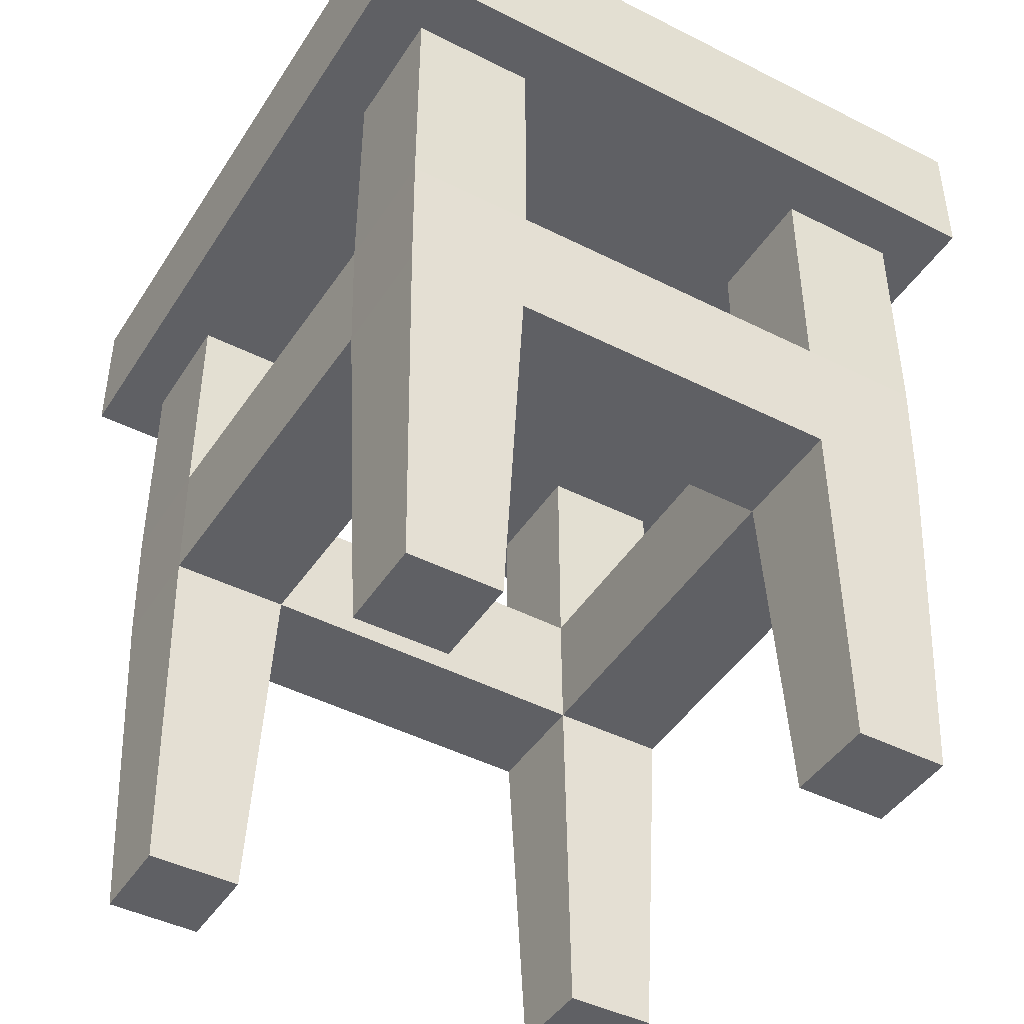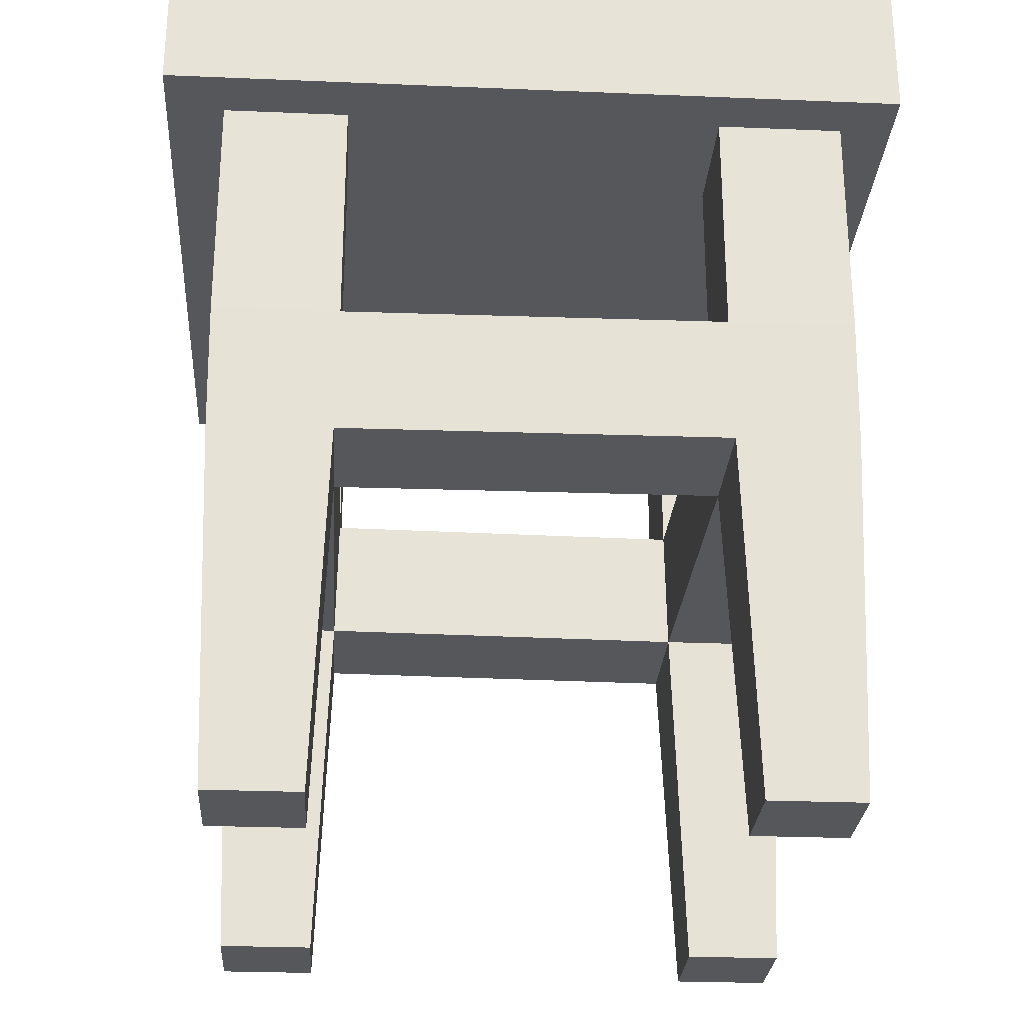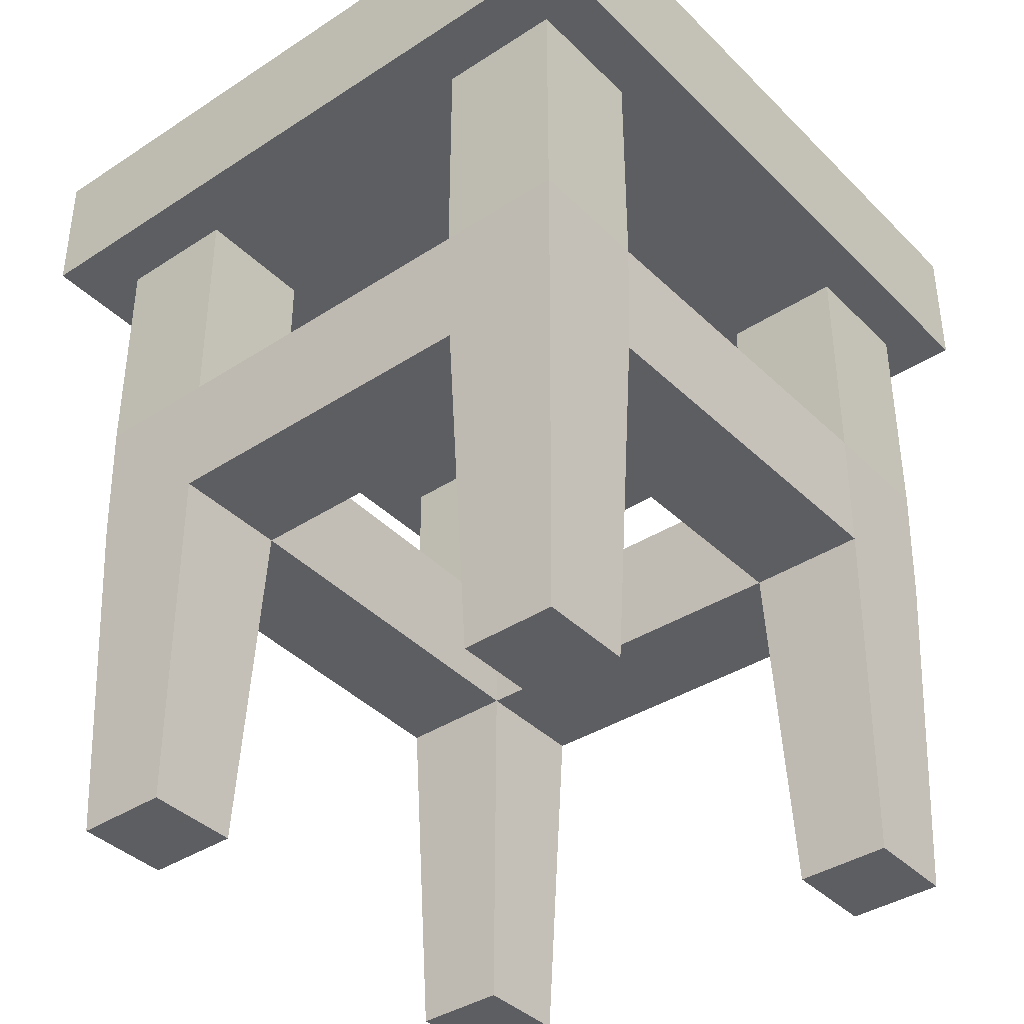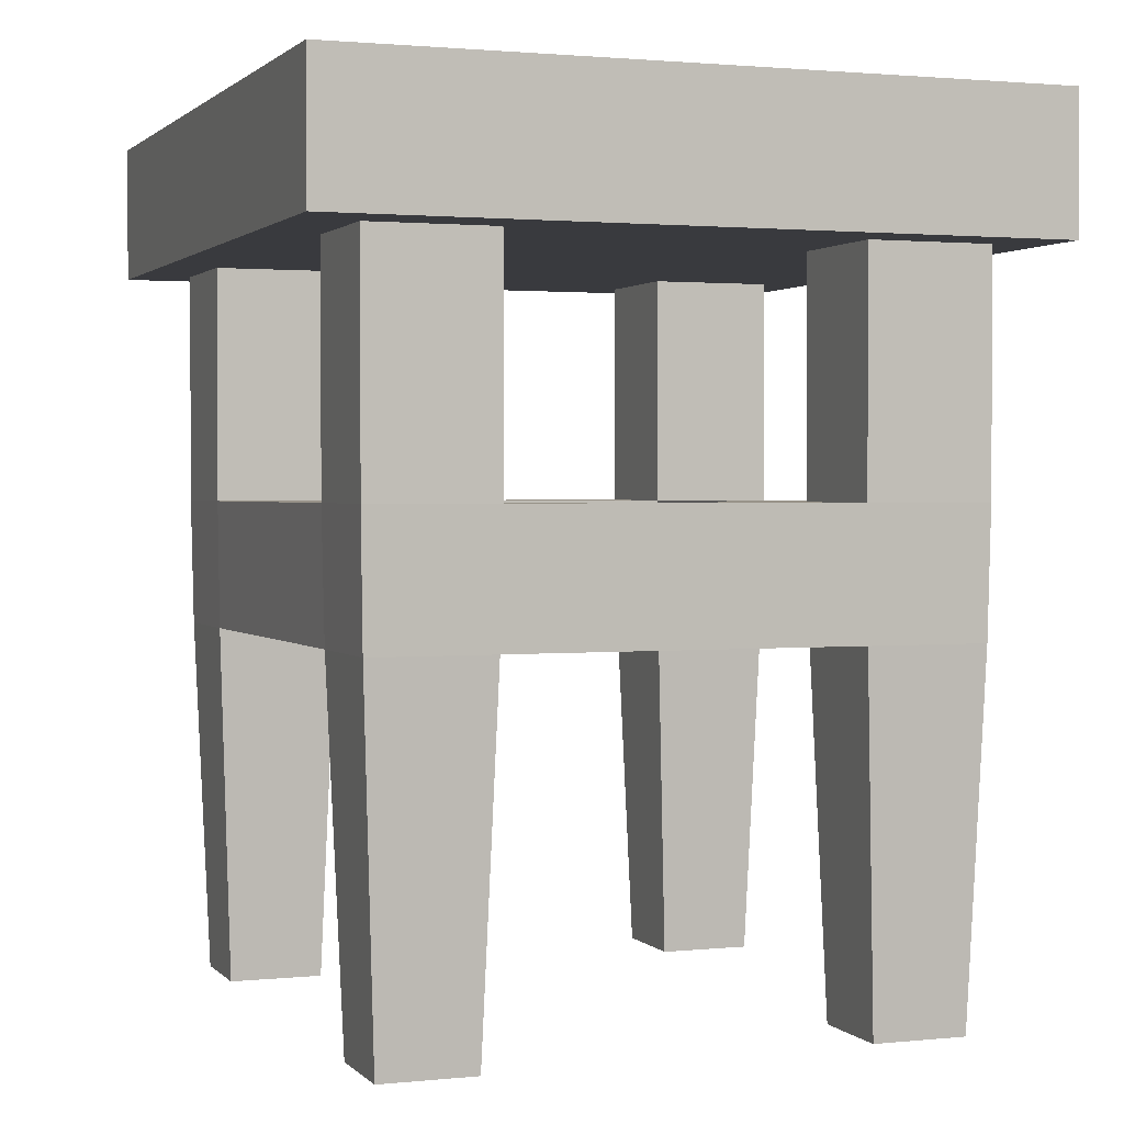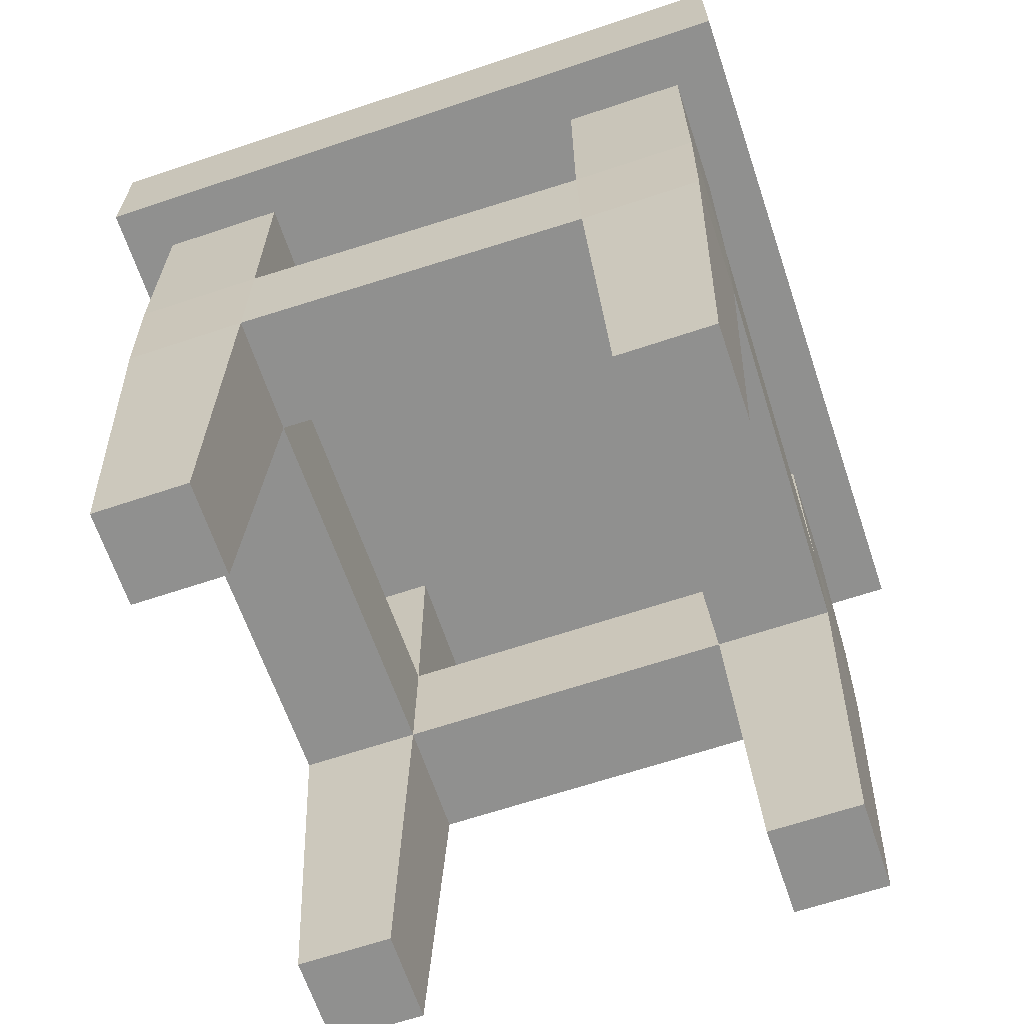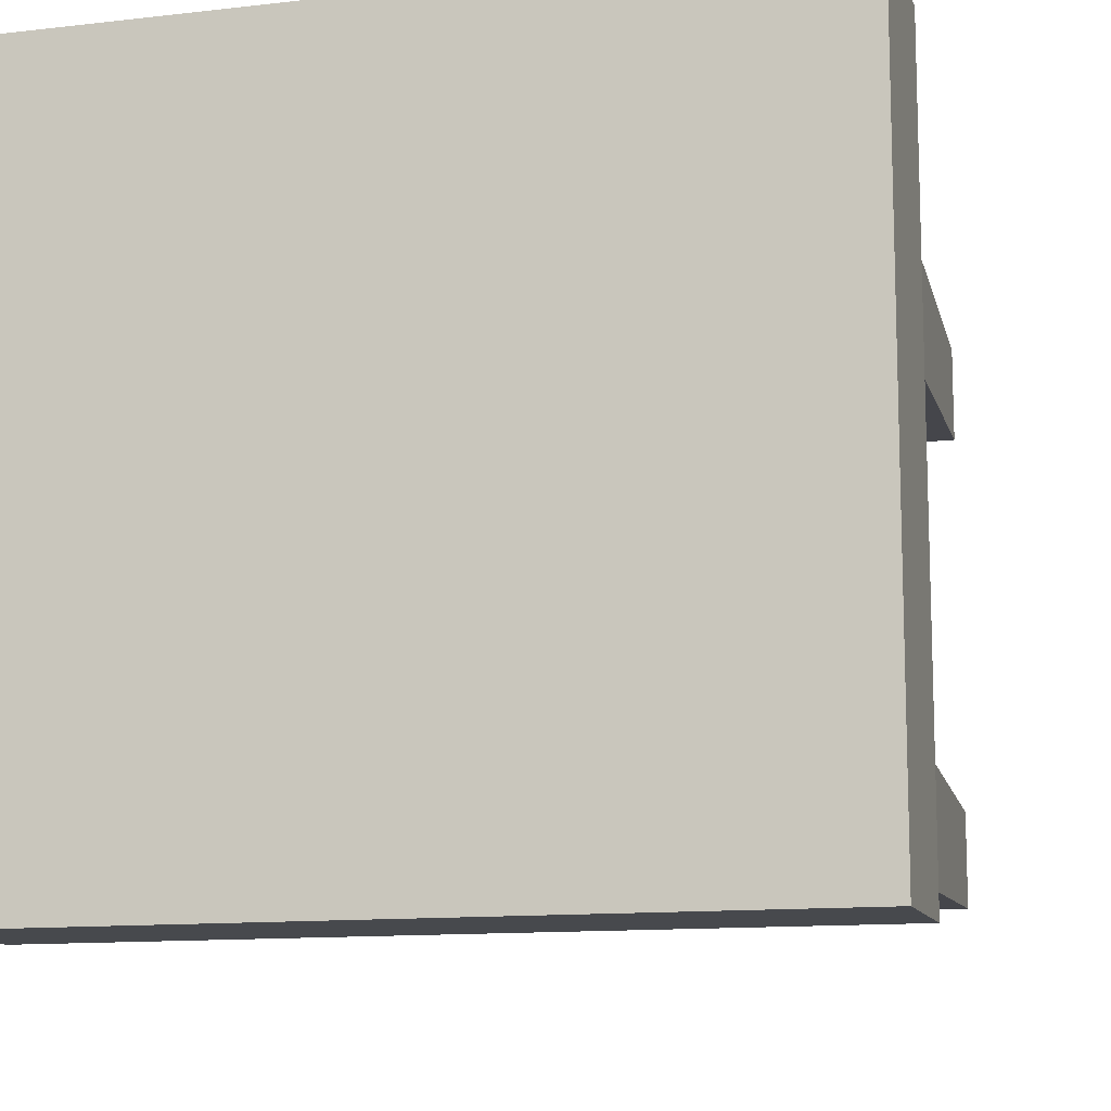
<metadata>
{"format":"obj","ext":"obj","renderer":"f3d","projection":"perspective","resolution":1024,"background":"white","views":[{"elev":-44.0,"azim":-120.6,"up":"+Y"},{"elev":-27.1,"azim":-3.7,"up":"+Y"},{"elev":-38.8,"azim":-50.7,"up":"+Y"},{"elev":1.6,"azim":-110.3,"up":"+Y"},{"elev":-65.5,"azim":108.6,"up":"+Y"},{"elev":-12.1,"azim":-164.6,"up":"+Z"}]}
</metadata>
<code>
o Cube.151_Cube.179
v 0.7579 -0.1475 0.06035
v 0.7567 -0.0844 0.06159
v 0.7579 -0.1475 0.05275
v 0.7567 -0.0844 0.0515
v 0.7655 -0.1475 0.06035
v 0.7668 -0.0844 0.06159
v 0.7655 -0.1475 0.05275
v 0.7668 -0.0844 0.0515
v 0.7173 -0.1475 0.05995
v 0.7161 -0.0844 0.06119
v 0.7173 -0.1475 0.05235
v 0.7161 -0.0844 0.0511
v 0.7249 -0.1475 0.05995
v 0.7262 -0.0844 0.06119
v 0.7249 -0.1475 0.05235
v 0.7262 -0.0844 0.0511
v 0.7173 -0.1475 0.02222
v 0.7161 -0.0844 0.02346
v 0.7173 -0.1475 0.01462
v 0.7161 -0.0844 0.01337
v 0.7249 -0.1475 0.02222
v 0.7262 -0.0844 0.02346
v 0.7249 -0.1475 0.01462
v 0.7262 -0.0844 0.01337
v 0.7575 -0.1475 0.02167
v 0.7562 -0.0844 0.02291
v 0.7575 -0.1475 0.01406
v 0.7562 -0.0844 0.01282
v 0.7651 -0.1475 0.02167
v 0.7663 -0.0844 0.02291
v 0.7651 -0.1475 0.01406
v 0.7663 -0.0844 0.01282
v 0.7114 -0.08919 0.06555
v 0.7114 -0.07817 0.06555
v 0.7114 -0.08919 0.008464
v 0.7114 -0.07817 0.008464
v 0.771 -0.08919 0.06555
v 0.771 -0.07817 0.06555
v 0.771 -0.08919 0.008464
v 0.771 -0.07817 0.008464
v 0.7567 -0.108 0.06159
v 0.7569 -0.1184 0.06141
v 0.7569 -0.1184 0.05168
v 0.7567 -0.108 0.0515
v 0.7666 -0.1184 0.05168
v 0.7668 -0.108 0.0515
v 0.7666 -0.1184 0.06141
v 0.7668 -0.108 0.06159
v 0.7161 -0.108 0.06119
v 0.7163 -0.1184 0.06101
v 0.7163 -0.1184 0.05128
v 0.7161 -0.108 0.0511
v 0.726 -0.1184 0.05128
v 0.7262 -0.108 0.0511
v 0.726 -0.1184 0.06101
v 0.7262 -0.108 0.06119
v 0.7161 -0.108 0.02346
v 0.7163 -0.1184 0.02329
v 0.7163 -0.1184 0.01355
v 0.7161 -0.108 0.01337
v 0.726 -0.1184 0.01355
v 0.7262 -0.108 0.01337
v 0.726 -0.1184 0.02329
v 0.7262 -0.108 0.02346
v 0.7562 -0.108 0.02291
v 0.7564 -0.1184 0.02273
v 0.7564 -0.1184 0.013
v 0.7562 -0.108 0.01282
v 0.7661 -0.1184 0.013
v 0.7663 -0.108 0.01282
v 0.7661 -0.1184 0.02273
v 0.7663 -0.108 0.02291
f 3 7 5 1
f 6 2 41 48
f 8 6 48 46
f 4 8 46 44
f 4 44 41 2
f 11 15 13 9
f 10 49 56 14
f 16 14 56 54
f 12 16 54 52
f 10 12 52 49
f 19 23 21 17
f 22 18 57 64
f 24 22 64 62
f 20 24 62 60
f 20 60 57 18
f 11 51 53 15
f 27 31 29 25
f 65 72 30 26
f 72 70 32 30
f 32 70 68 28
f 68 65 26 28
f 17 58 59 19
f 15 53 55 13
f 13 55 50 9
f 21 63 58 17
f 19 59 61 23
f 25 66 67 27
f 23 61 63 21
f 31 69 71 29
f 68 62 64 65
f 27 67 69 31
f 29 71 66 25
f 5 47 42 1
f 3 43 45 7
f 9 50 51 11
f 7 45 47 5
f 48 41 42 47
f 46 48 47 45
f 66 43 44 65
f 72 65 44 46
f 56 49 50 55
f 66 71 45 43
f 72 46 45 71
f 49 52 51 50
f 53 54 44 43
f 54 56 41 44
f 60 62 61 59
f 57 60 59 58
f 43 42 55 53
f 70 72 71 69
f 68 70 69 67
f 41 56 55 42
f 1 42 43 3
f 66 65 64 63
f 67 66 63 61
f 68 67 61 62
f 58 63 53 51
f 54 53 63 64
f 57 52 54 64
f 58 51 52 57
f 33 34 36 35
f 35 36 40 39
f 39 40 38 37
f 37 38 34 33
f 35 39 37 33
f 40 36 34 38

</code>
